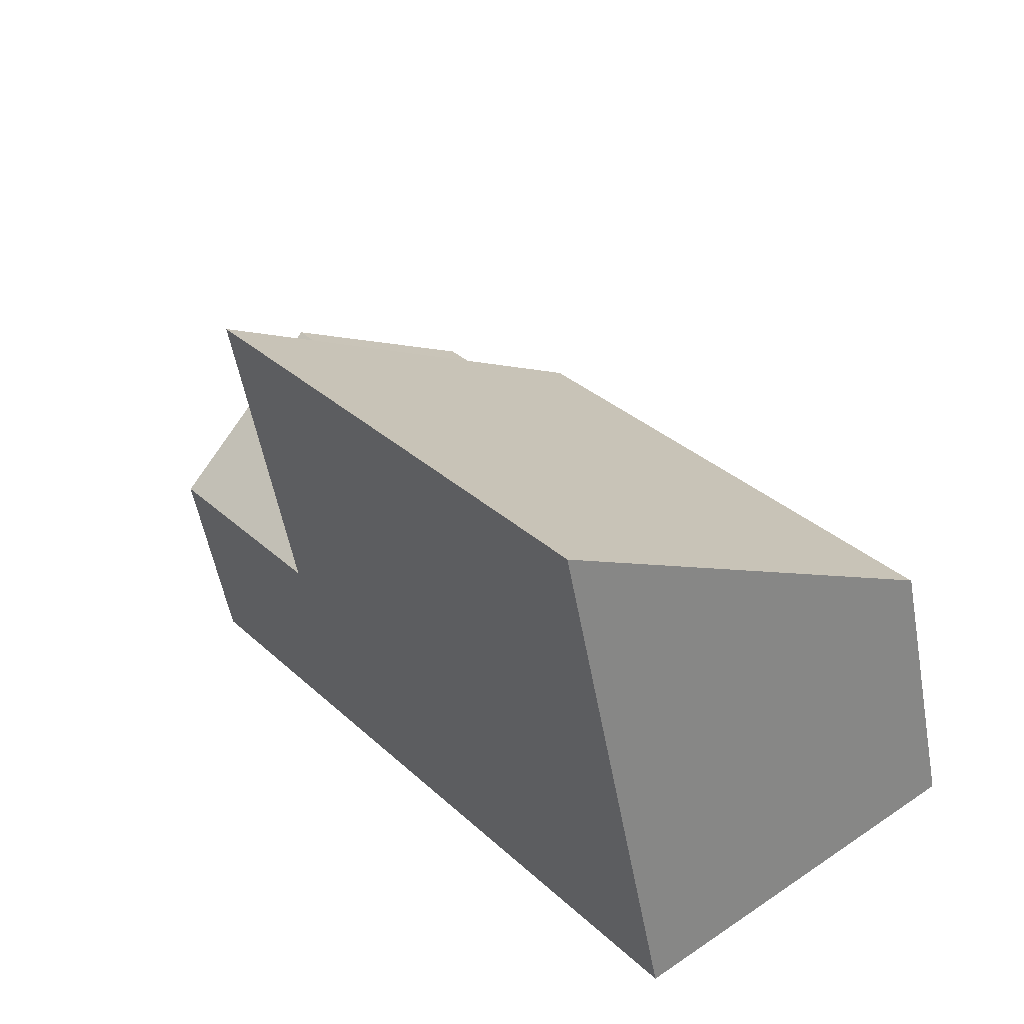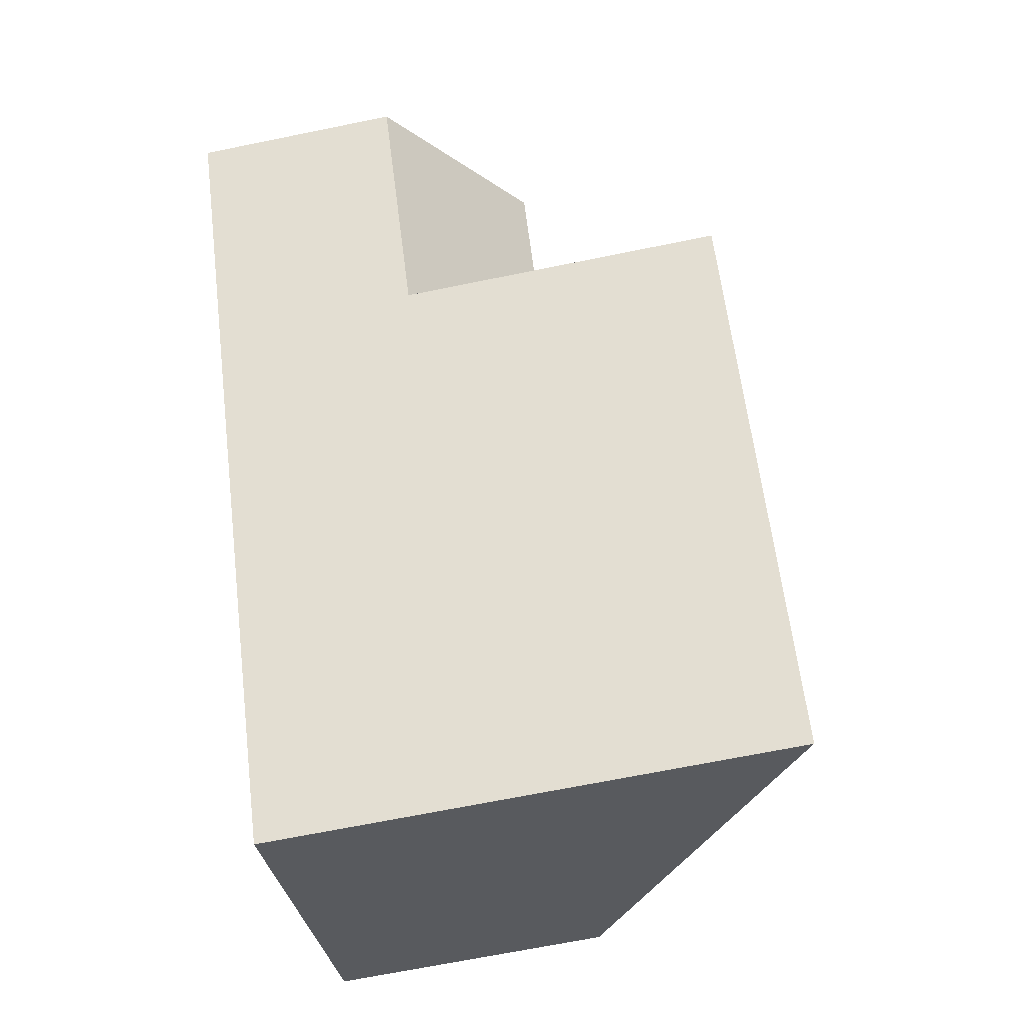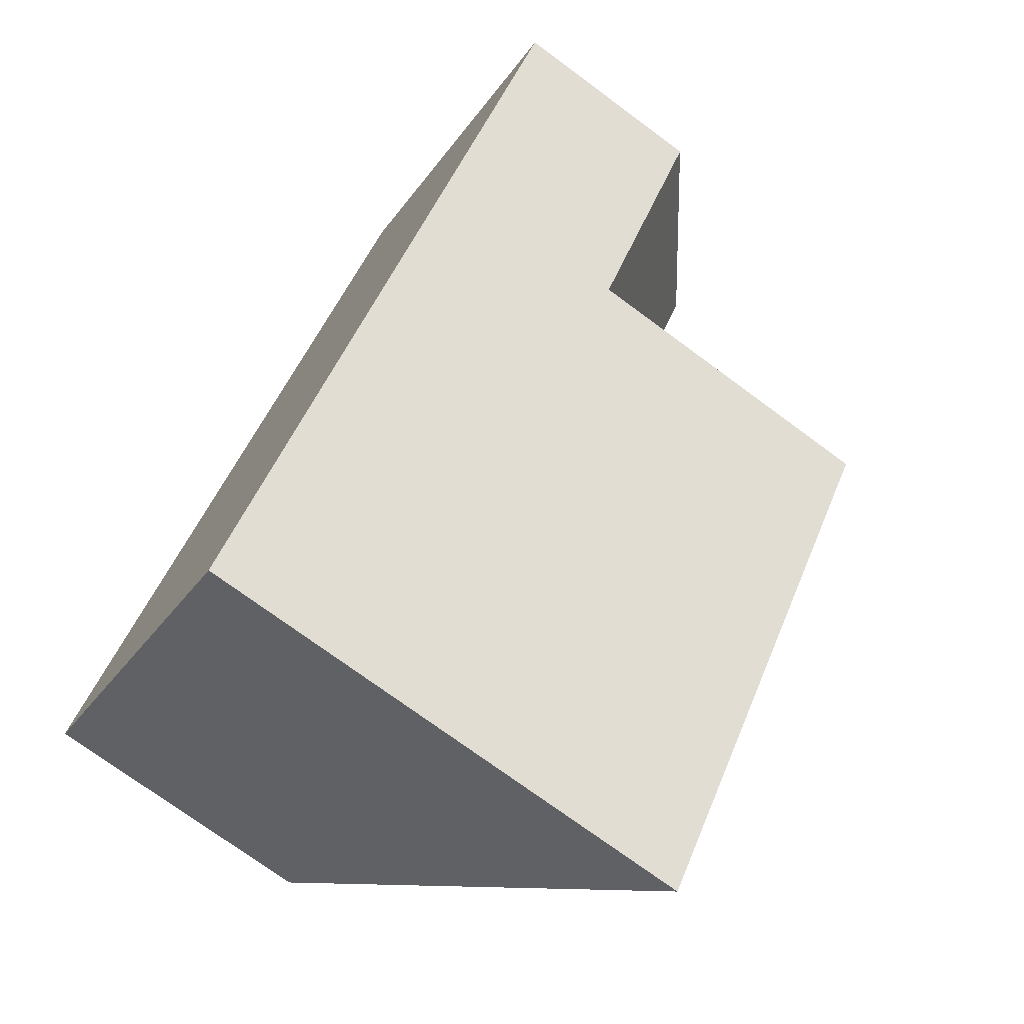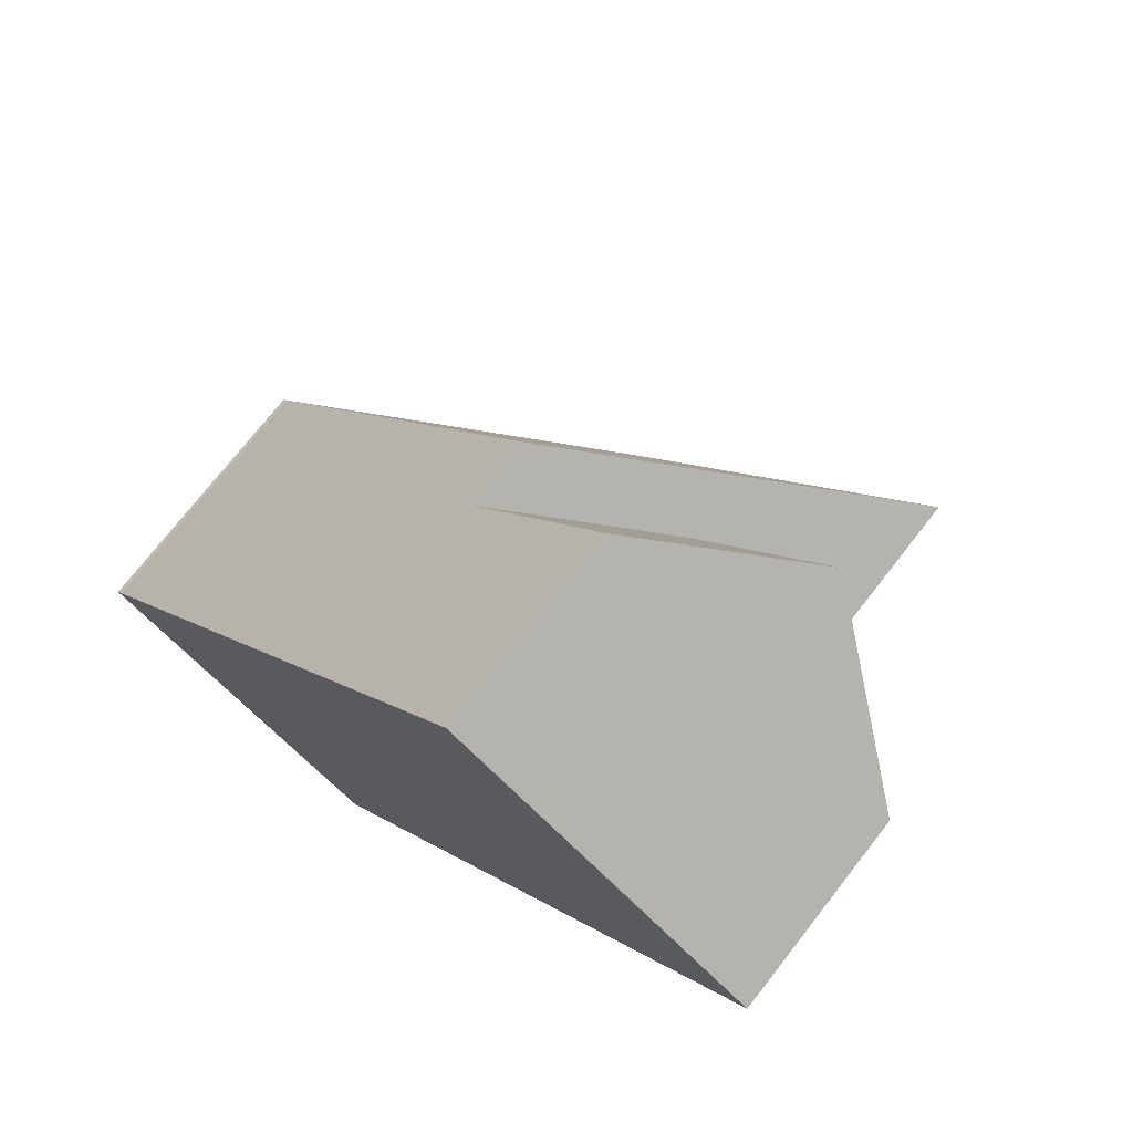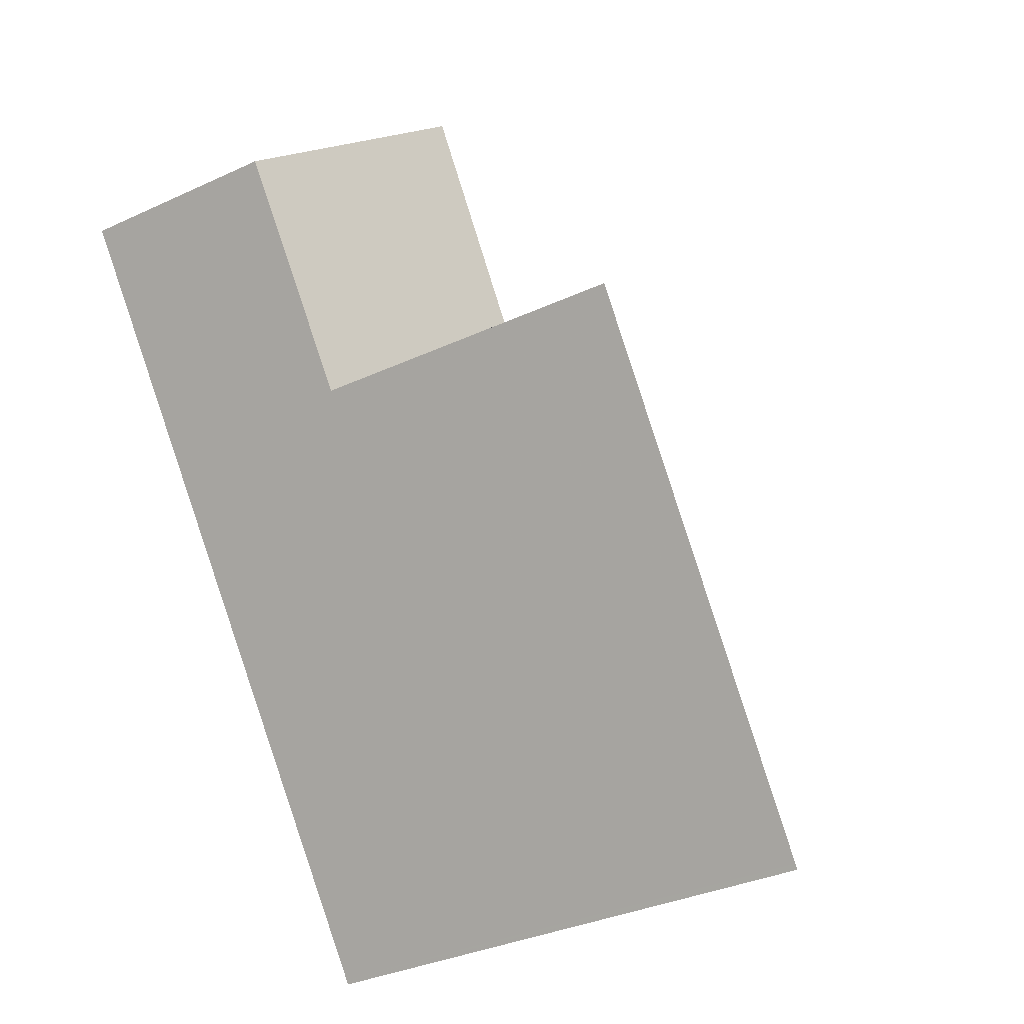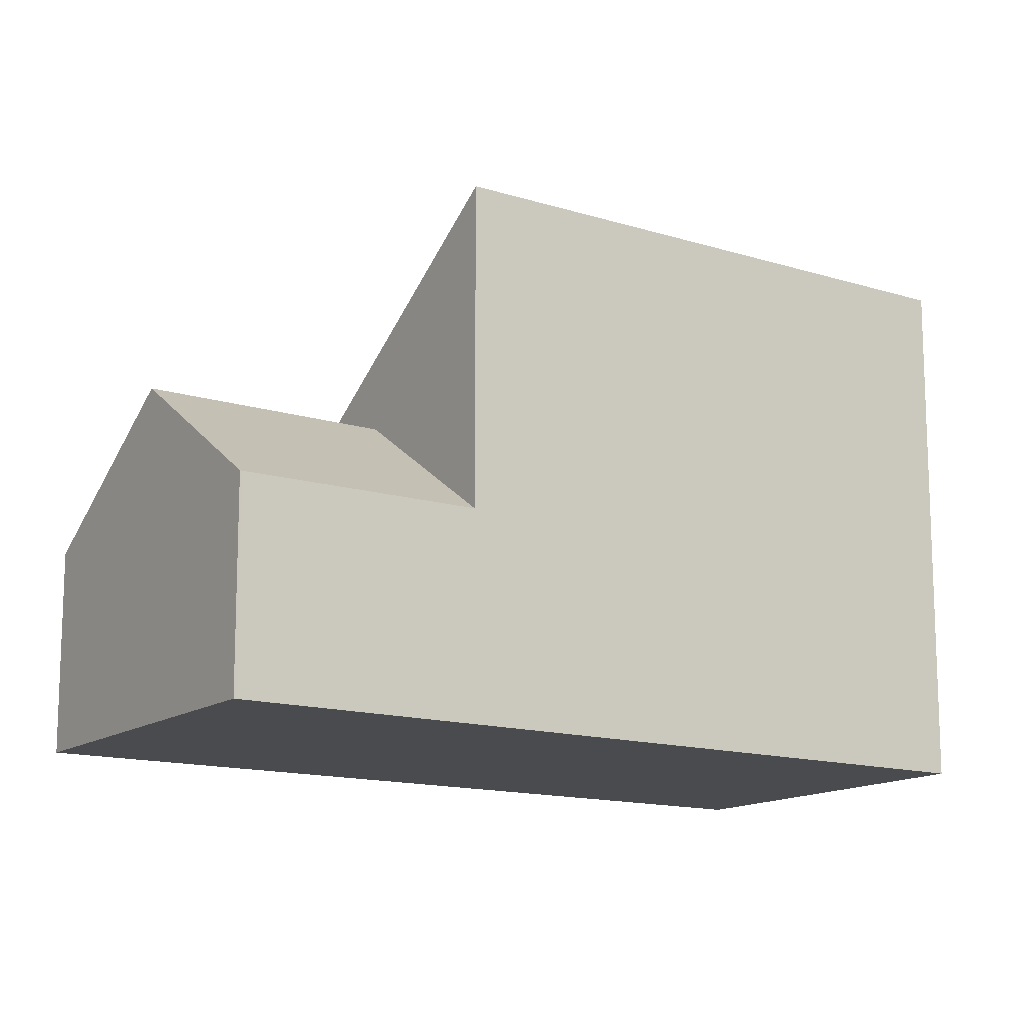
<metadata>
{"format":"obj","ext":"obj","renderer":"f3d","projection":"perspective","resolution":1024,"background":"white","views":[{"elev":-54.2,"azim":10.3,"up":"+Y"},{"elev":-67.4,"azim":-78.4,"up":"+Y"},{"elev":-73.4,"azim":-126.5,"up":"+Y"},{"elev":73.9,"azim":-142.0,"up":"+Y"},{"elev":-33.9,"azim":-57.8,"up":"+Y"},{"elev":-14.0,"azim":-88.1,"up":"+Z"}]}
</metadata>
<code>
v -868.9 -1842 3.997
v -868.8 -1842 3.992
v -873.2 -1845 7.609
v -875.9 -1832 2.931
v -880.4 -1835 2.959
v -870.4 -1843 5.268
v -868.8 -1842 4.005
v -875.4 -1836 5.279
v -873.8 -1835 3.982
v -870.4 -1843 5.268
v -868.9 -1842 4.005
v -873.8 -1835 3.975
v -878.3 -1838 7.649
v -877.4 -1833 4.164
v -878.1 -1834 4.76
v -878.1 -1834 4.76
v -875.9 -1832 2.938
v -873.8 -1835 2.9
v -873.8 -1835 2.893
v -876.1 -1837 4.732
v -878.1 -1834 4.76
v -873.8 -1835 2.893
v -878.3 -1838 6.518
v -875.4 -1836 5.279
v -876.1 -1837 4.732
v -878.3 -1838 2.967
v -873.8 -1835 3.982
v -873.8 -1835 2.9
v -878.1 -1834 4.76
v -880.4 -1835 2.959
v -873.8 -1835 3.975
v -878.3 -1838 7.649
v -876.1 -1837 4.732
v -878.3 -1838 2.967
v -868.9 -1842 3.993
v -873.3 -1845 7.609
v -868.9 -1842 3.993
v -868.9 -1842 3.997
v -868.9 -1842 0
v -868.9 -1842 4.441e-16
v -868.8 -1842 4.005
v -868.8 -1842 3.992
v -868.8 -1842 0
v -868.8 -1842 0
v -873.3 -1845 7.609
v -873.2 -1845 7.609
v -873.2 -1845 0
v -873.3 -1845 8.882e-16
v -873.8 -1835 2.893
v -875.9 -1832 2.931
v -875.9 -1832 0
v -873.8 -1835 -4.441e-16
v -878.1 -1834 4.76
v -880.4 -1835 2.959
v -880.4 -1835 4.441e-16
v -878.1 -1834 0
v -873.2 -1845 7.609
v -870.4 -1843 5.268
v -870.4 -1843 0
v -873.2 -1845 0
v -870.4 -1843 5.268
v -868.8 -1842 4.005
v -868.8 -1842 0
v -870.4 -1843 0
v -875.9 -1832 2.938
v -877.4 -1833 4.164
v -877.4 -1833 0
v -875.9 -1832 0
v -877.4 -1833 4.164
v -878.1 -1834 4.76
v -878.1 -1834 0
v -877.4 -1833 0
v -875.9 -1832 2.931
v -875.9 -1832 2.938
v -875.9 -1832 0
v -875.9 -1832 0
v -880.4 -1835 2.959
v -880.4 -1835 2.959
v -880.4 -1835 0
v -880.4 -1835 4.441e-16
v -868.9 -1842 3.997
v -873.8 -1835 3.975
v -873.8 -1835 0
v -868.9 -1842 0
v -880.4 -1835 2.959
v -878.3 -1838 2.967
v -878.3 -1838 4.441e-16
v -880.4 -1835 0
v -868.8 -1842 3.992
v -868.9 -1842 3.993
v -868.9 -1842 4.441e-16
v -868.8 -1842 0
v -878.3 -1838 7.649
v -873.3 -1845 7.609
v -873.3 -1845 8.882e-16
v -878.3 -1838 -8.882e-16
v -880.4 -1835 0
v -875.9 -1832 0
v -868.9 -1842 0
v -868.8 -1842 0
v -873.2 -1845 0
f 35 2 7 11
f 11 7 6 10
f 10 8 9 11
f 25 23 13 24
f 16 14 15
f 18 17 4 19
f 20 15 14 17 18
f 30 5 21 29
f 26 23 25
f 28 25 24 27
f 27 12 22 28
f 10 6 3 36
f 34 30 29 33
f 11 9 31 1 35
f 36 32 8 10
f 38 39 40 37
f 42 43 44 41
f 46 47 48 45
f 50 51 52 49
f 54 55 56 53
f 58 59 60 57
f 62 63 64 61
f 66 67 68 65
f 70 71 72 69
f 74 75 76 73
f 78 79 80 77
f 82 83 84 81
f 86 87 88 85
f 90 91 92 89
f 94 95 96 93
f 98 99 100 101 97

</code>
